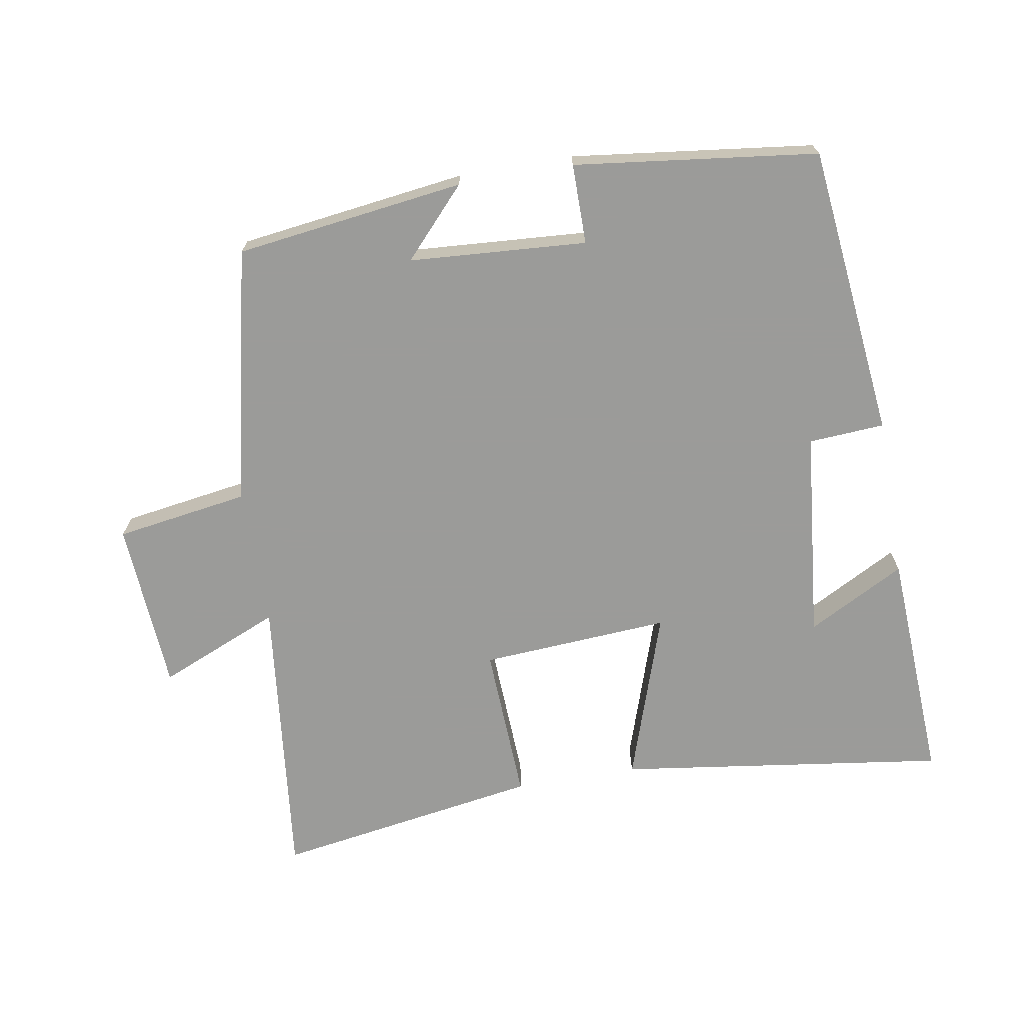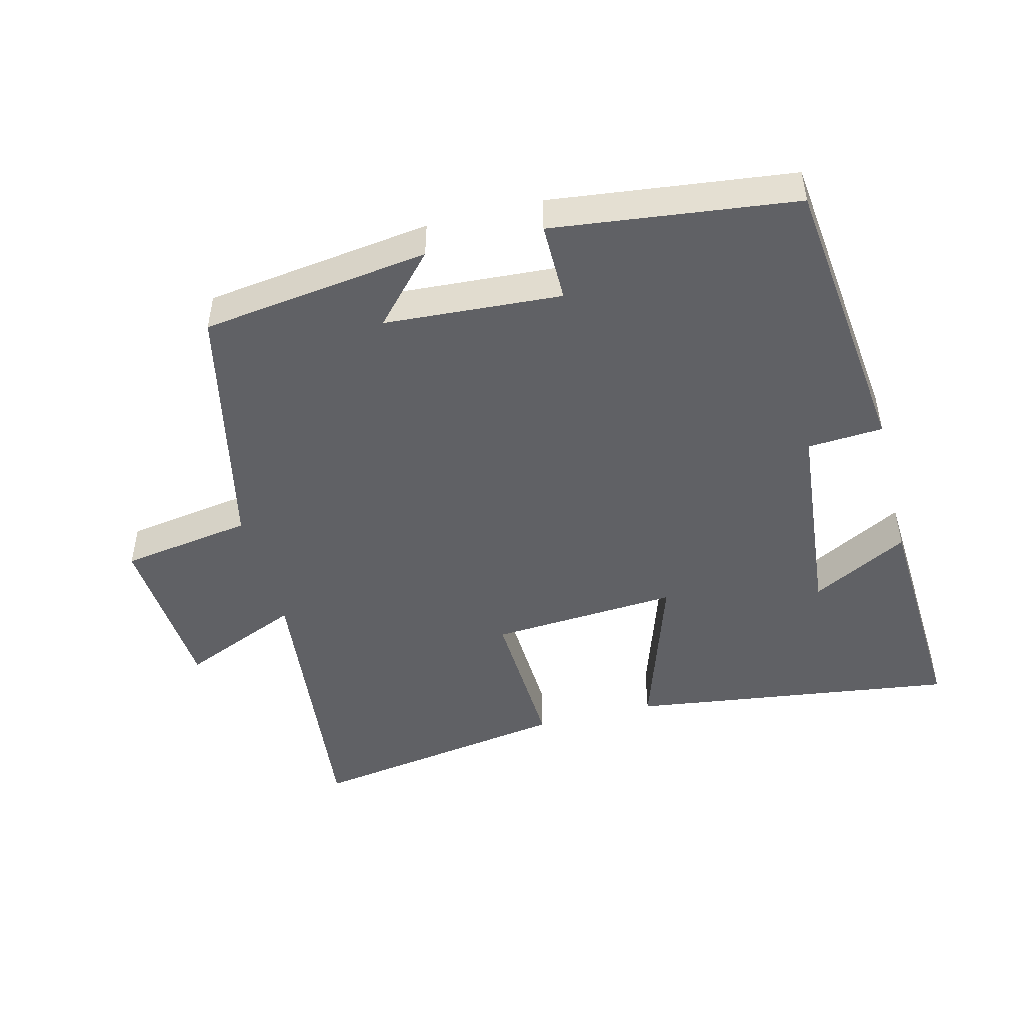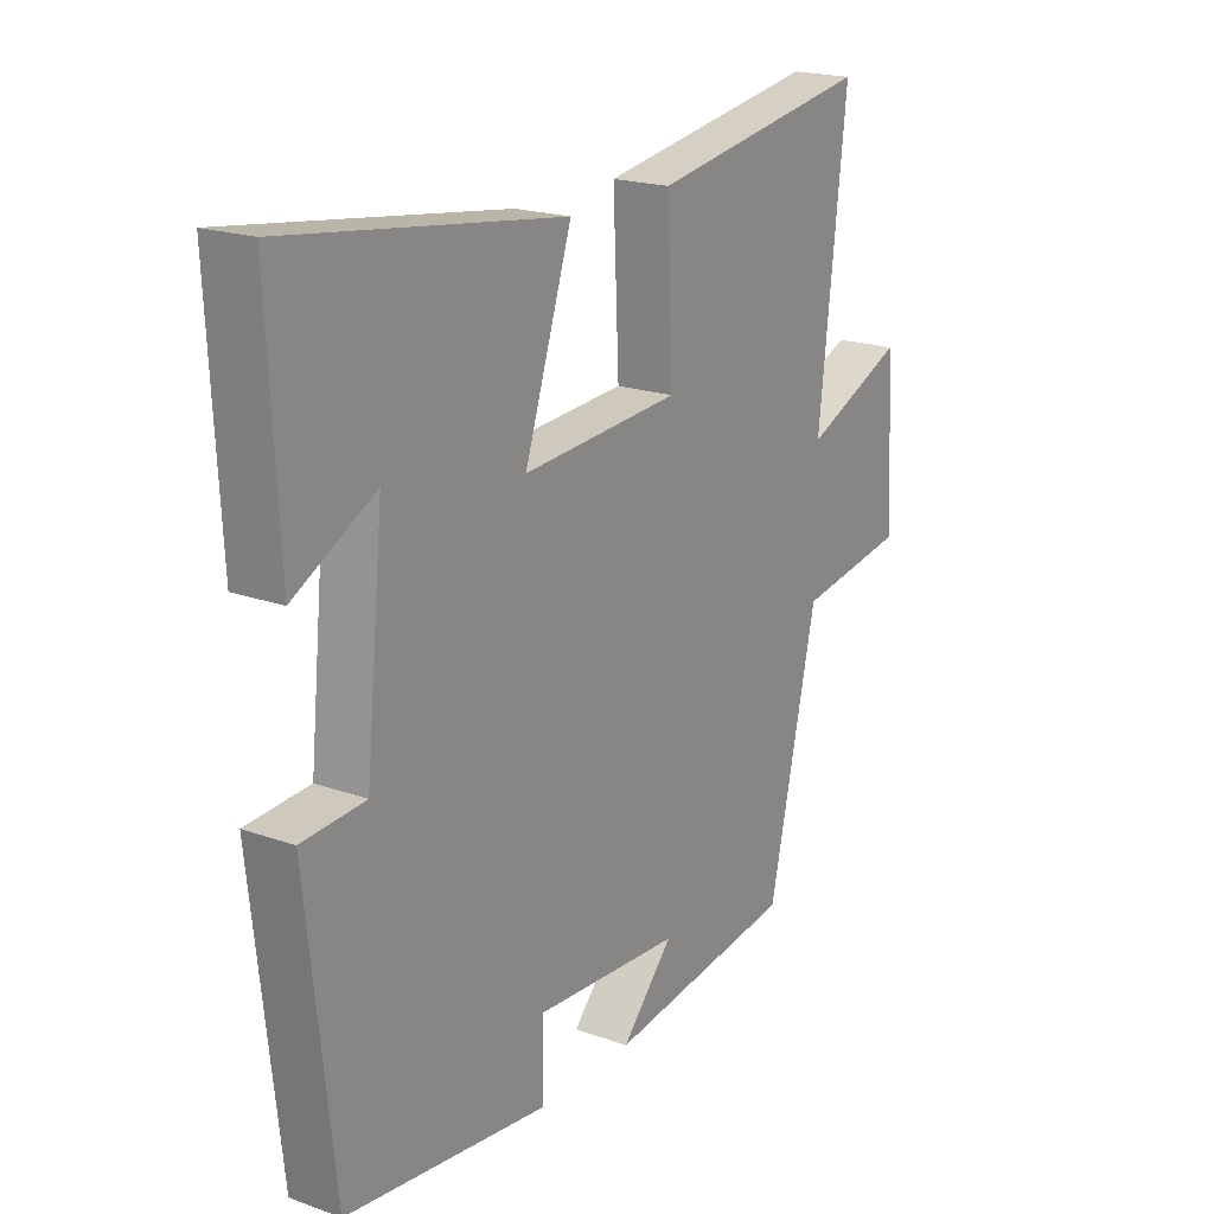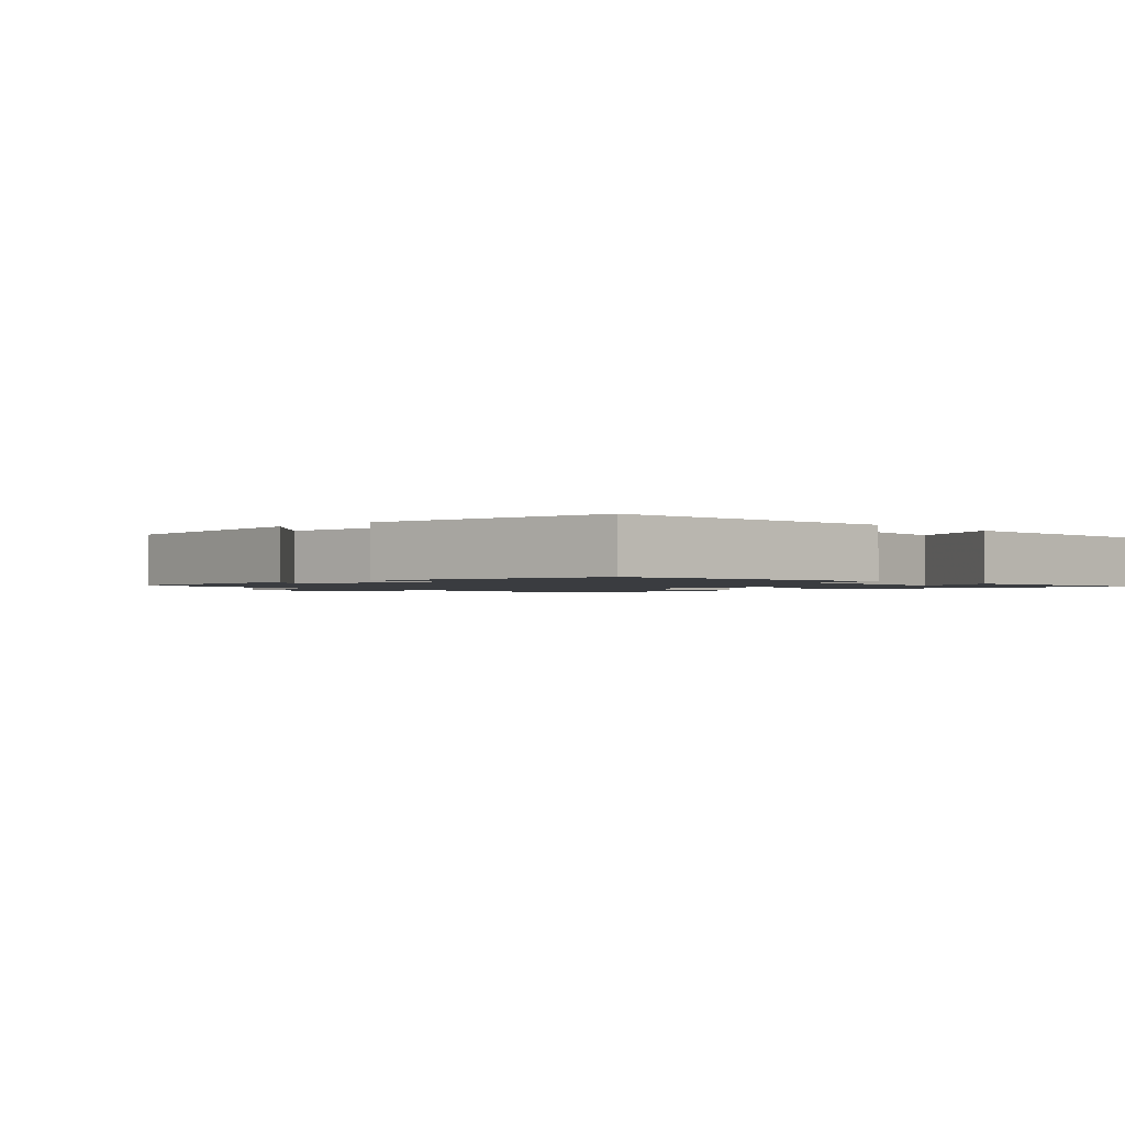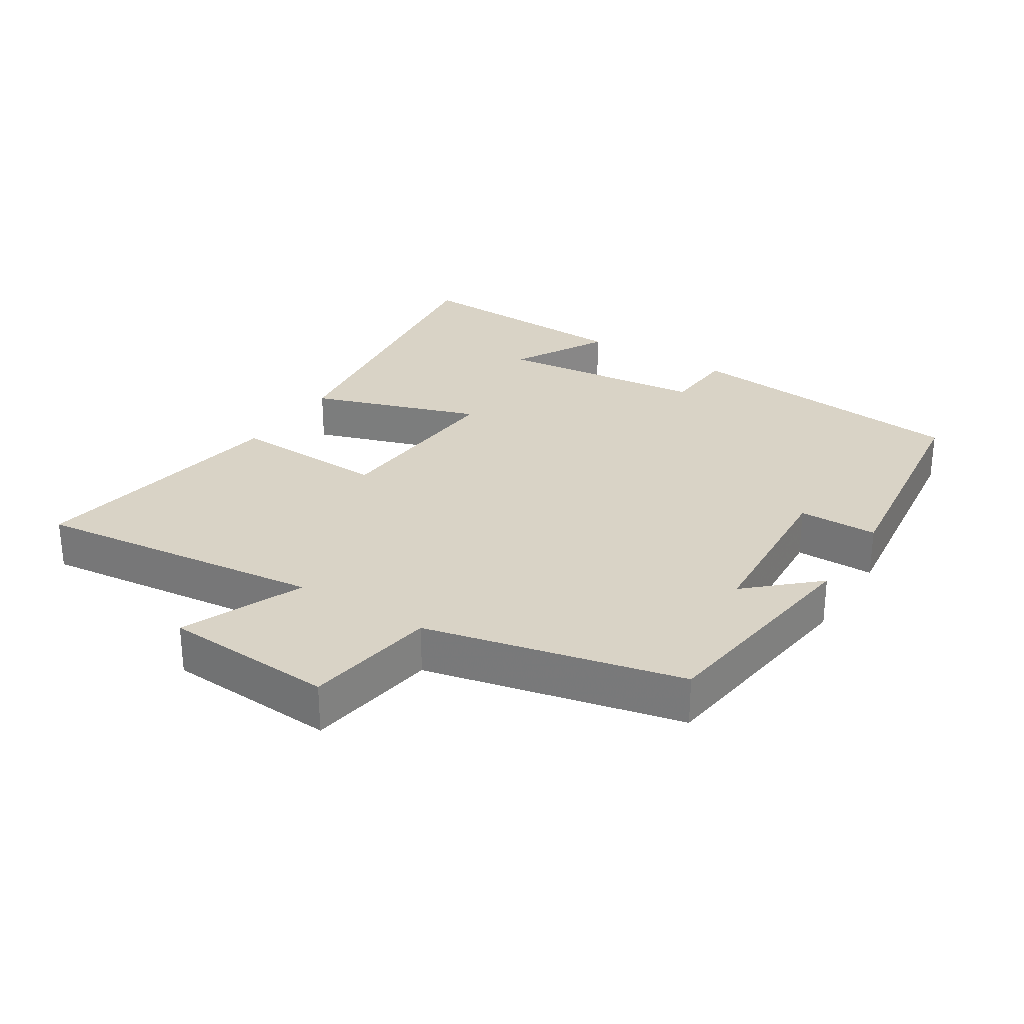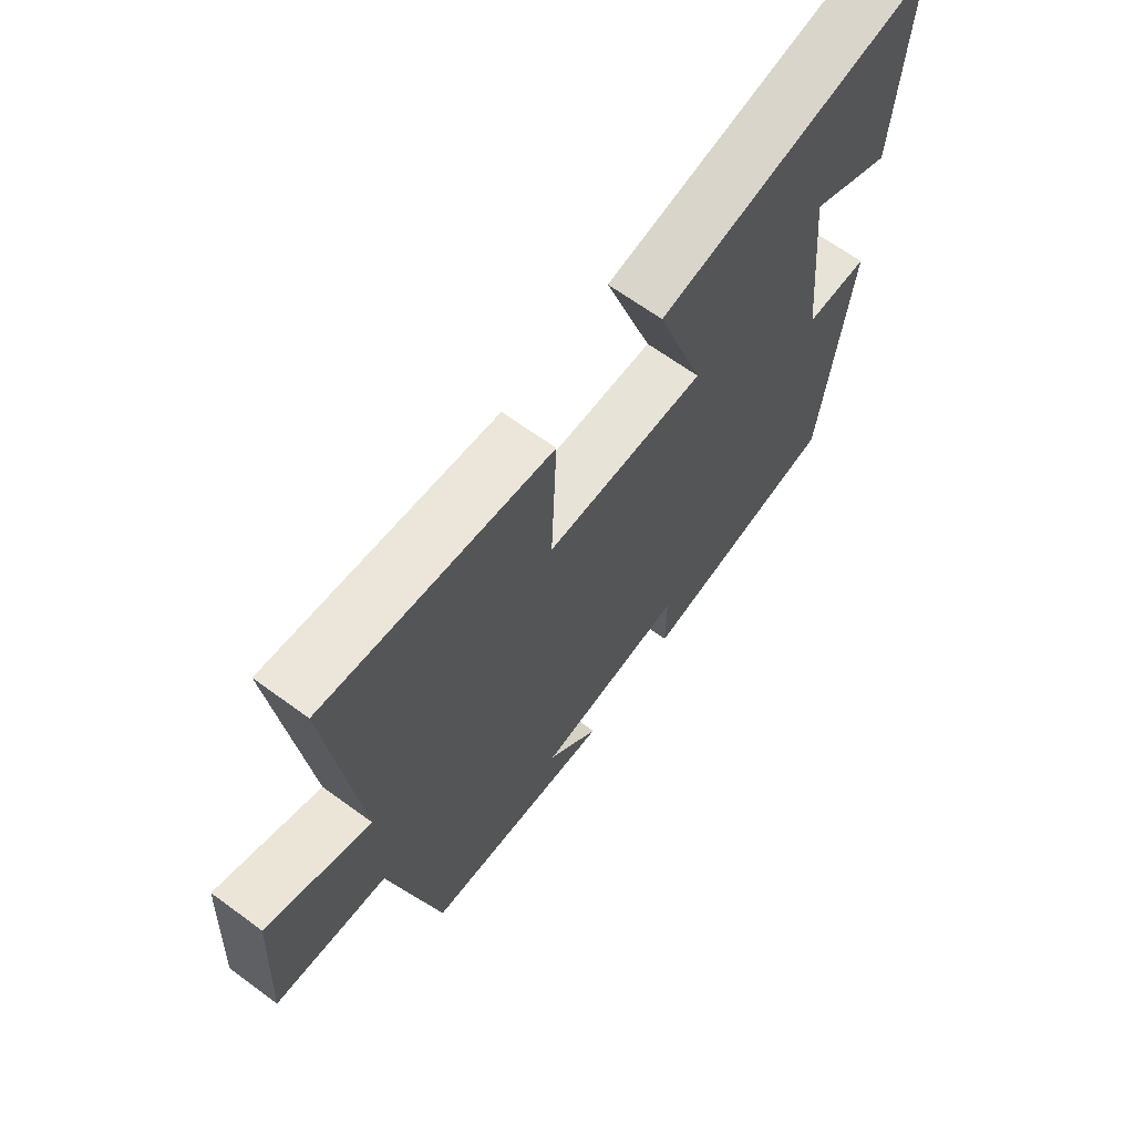
<metadata>
{"format":"obj","ext":"obj","renderer":"f3d","projection":"perspective","resolution":1024,"background":"white","views":[{"elev":-69.6,"azim":-170.2,"up":"+Y"},{"elev":-47.4,"azim":-165.5,"up":"+Y"},{"elev":19.9,"azim":-56.6,"up":"+Z"},{"elev":-1.5,"azim":-136.8,"up":"+Y"},{"elev":28.3,"azim":122.4,"up":"+Y"},{"elev":66.1,"azim":126.3,"up":"+Z"}]}
</metadata>
<code>
v -0.518 0.07 0.568
v -0.031 0.07 0.5
v -0.115 0.07 0.248
v 0.165 0.07 0.266
v 0.155 0.07 0.5
v 0.549 0.07 0.563
v 0.5 0.07 0.132
v 0.68 0.07 0.208
v 0.696 0.07 -0.046
v 0.5 0.07 -0.076
v 0.414 0.07 -0.456
v 0.076 0.07 -0.5
v 0.168 0.07 -0.4
v -0.094 0.07 -0.382
v -0.094 0.07 -0.5
v -0.453 0.07 -0.455
v -0.5 0.07 -0.022
v -0.388 0.07 -0.015
v -0.356 0.07 0.297
v -0.5 0.07 0.22
v -0.518 0 0.568
v -0.031 0 0.5
v -0.115 0 0.248
v 0.165 0 0.266
v 0.155 0 0.5
v 0.549 0 0.563
v 0.5 0 0.132
v 0.68 0 0.208
v 0.696 0 -0.046
v 0.5 0 -0.076
v 0.414 0 -0.456
v 0.076 0 -0.5
v 0.168 0 -0.4
v -0.094 0 -0.382
v -0.094 0 -0.5
v -0.453 0 -0.455
v -0.5 0 -0.022
v -0.388 0 -0.015
v -0.356 0 0.297
v -0.5 0 0.22
f 19 20 1 2
f 18 19 2 3
f 15 16 17 18
f 14 15 18 3
f 13 14 3 4
f 10 11 12 13
f 10 13 4
f 7 8 9 10
f 7 10 4 5
f 5 6 7
f 22 21 40 39
f 23 22 39 38
f 38 37 36 35
f 23 38 35 34
f 24 23 34 33
f 33 32 31 30
f 24 33 30
f 30 29 28 27
f 25 24 30 27
f 27 26 25
f 1 21 22 2
f 2 22 23 3
f 3 23 24 4
f 4 24 25 5
f 5 25 26 6
f 6 26 27 7
f 7 27 28 8
f 8 28 29 9
f 9 29 30 10
f 10 30 31 11
f 11 31 32 12
f 12 32 33 13
f 13 33 34 14
f 14 34 35 15
f 15 35 36 16
f 16 36 37 17
f 17 37 38 18
f 18 38 39 19
f 19 39 40 20
f 20 40 21 1

</code>
